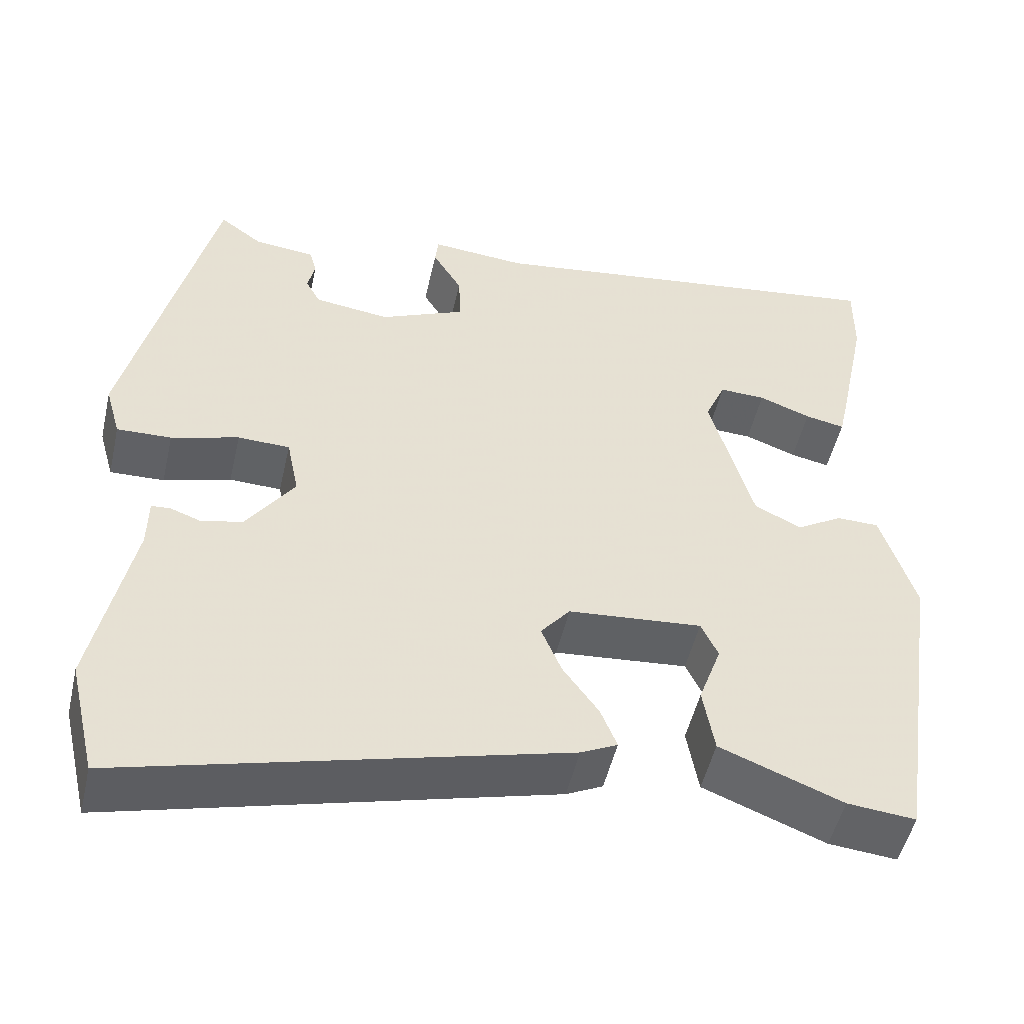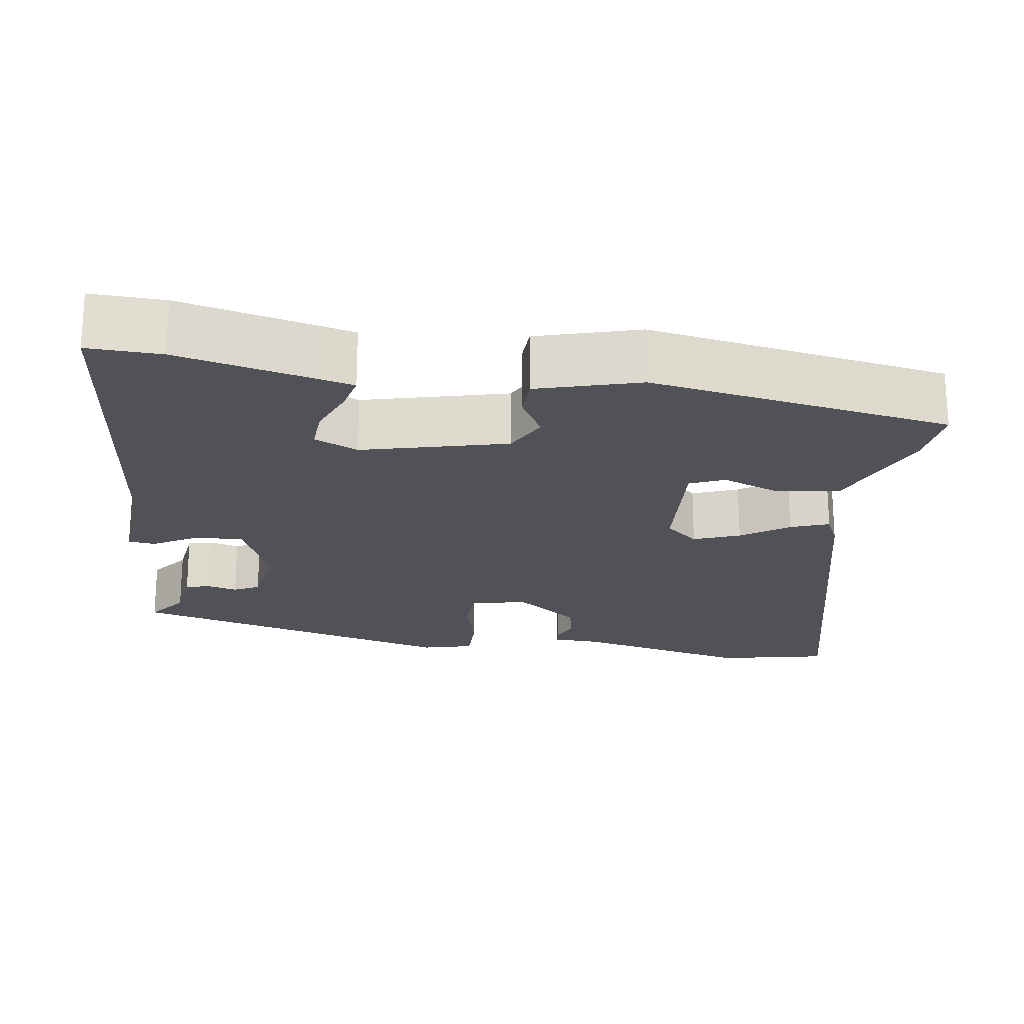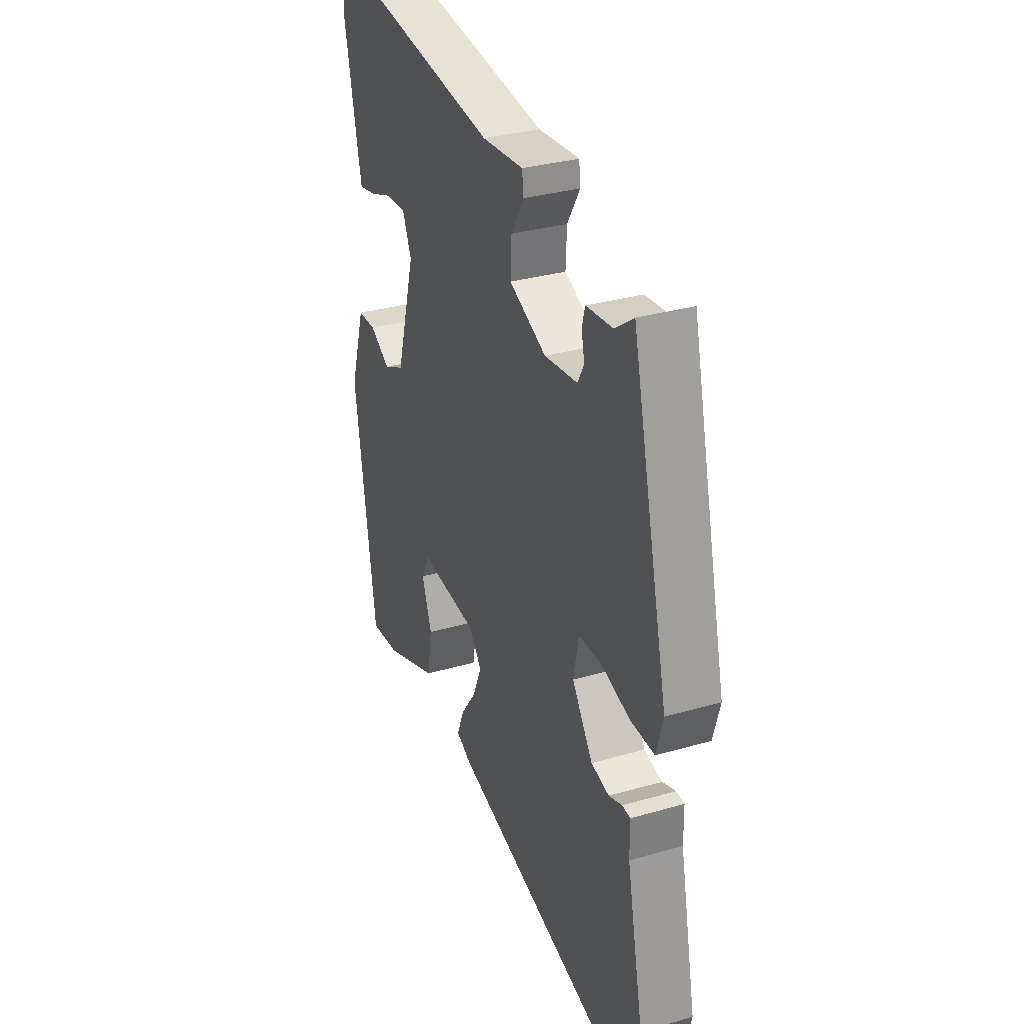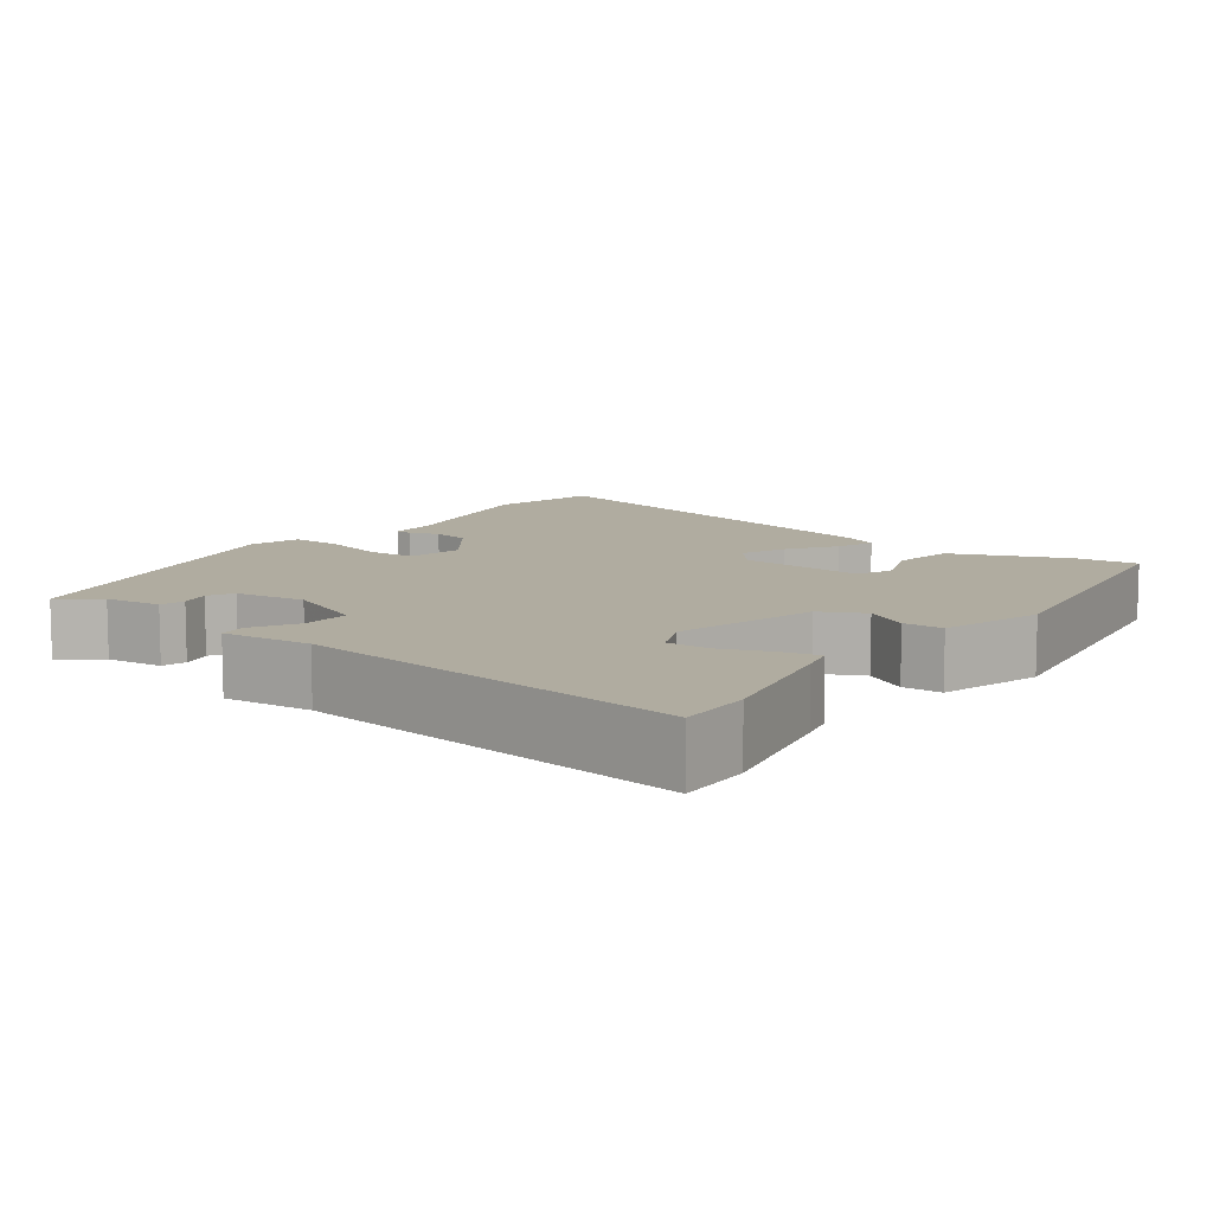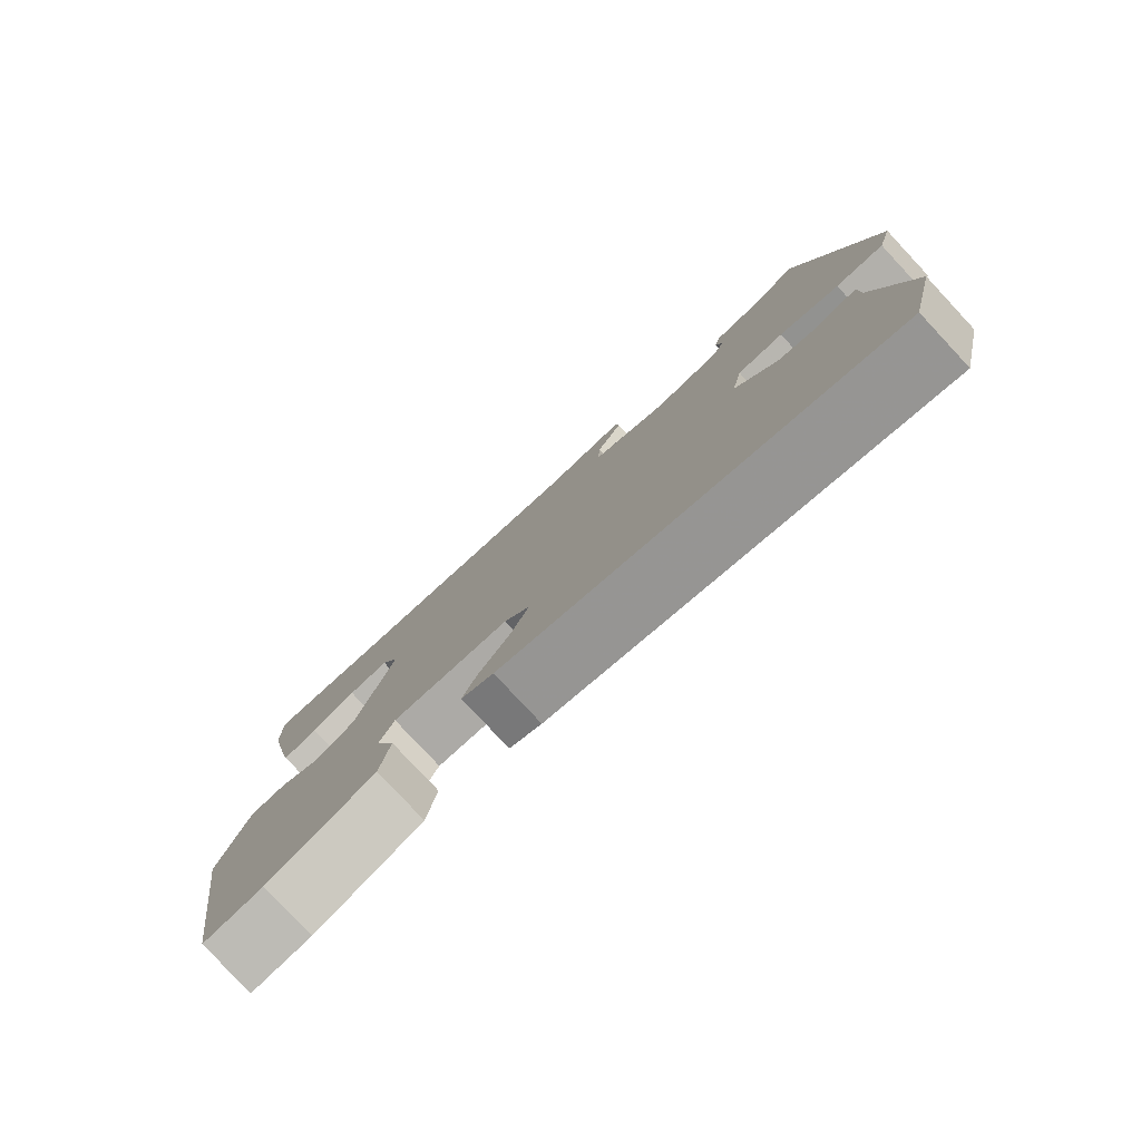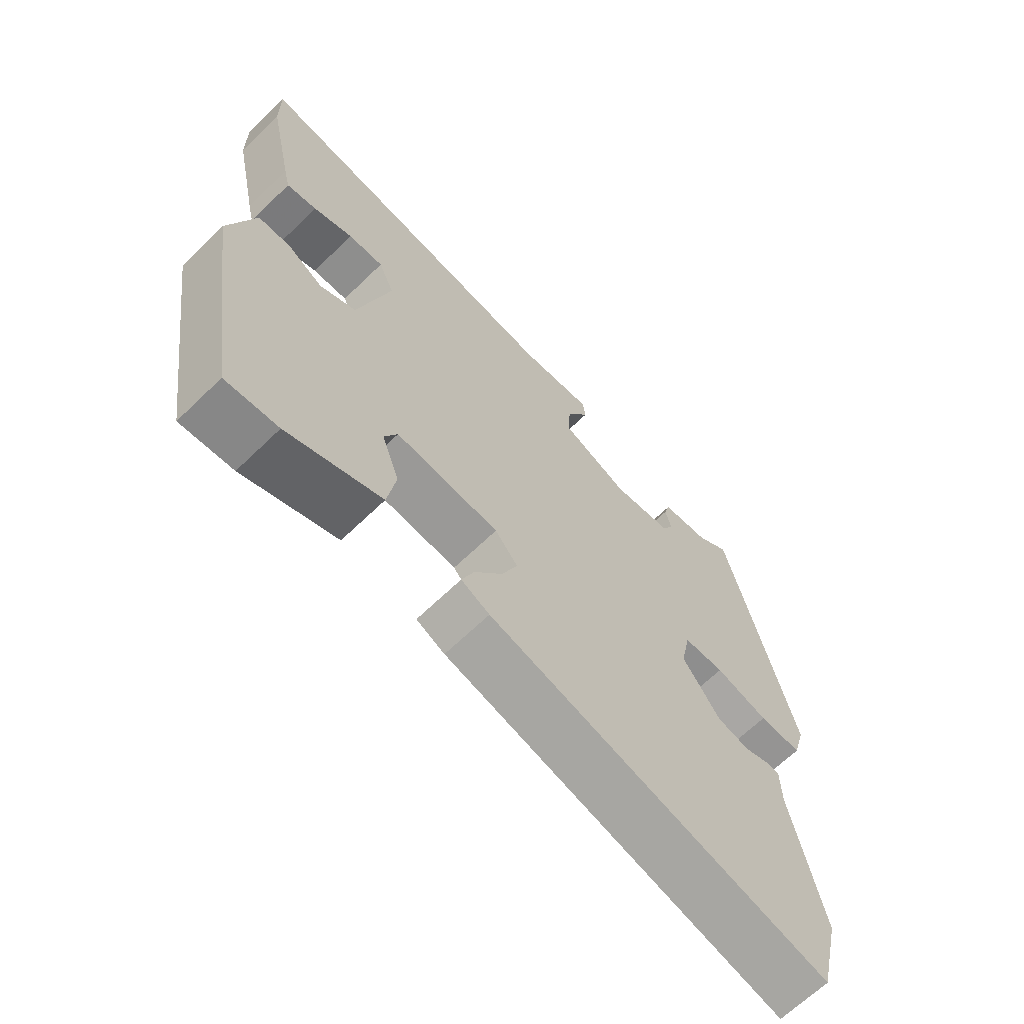
<metadata>
{"format":"obj","ext":"obj","renderer":"f3d","projection":"perspective","resolution":1024,"background":"white","views":[{"elev":-50.3,"azim":-12.8,"up":"+Z"},{"elev":-21.5,"azim":80.3,"up":"+Y"},{"elev":32.0,"azim":-112.1,"up":"+Z"},{"elev":9.9,"azim":35.7,"up":"+Y"},{"elev":-79.9,"azim":-137.0,"up":"+Z"},{"elev":-66.1,"azim":134.2,"up":"+Z"}]}
</metadata>
<code>
v -0.478 0.07 -0.593
v -0.512 0.07 -0.449
v -0.464 0.07 -0.216
v -0.463 0.07 -0.153
v -0.44 0.07 -0.151
v -0.402 0.07 -0.165
v -0.351 0.07 -0.153
v -0.292 0.07 -0.069
v -0.307 0.07 0.005
v -0.371 0.07 0.007
v -0.454 0.07 -0.017
v -0.521 0.07 -0.019
v -0.54 0.07 0.048
v -0.435 0.07 0.488
v -0.383 0.07 0.45
v -0.308 0.07 0.442
v -0.299 0.07 0.41
v -0.308 0.07 0.37
v -0.29 0.07 0.337
v -0.197 0.07 0.325
v -0.092 0.07 0.371
v -0.095 0.07 0.434
v -0.131 0.07 0.494
v -0.127 0.07 0.529
v -0.01 0.07 0.519
v 0.501 0.07 0.588
v 0.5 0.07 0.491
v 0.462 0.07 0.309
v 0.452 0.07 0.265
v 0.403 0.07 0.275
v 0.339 0.07 0.299
v 0.282 0.07 0.301
v 0.257 0.07 0.243
v 0.31 0.07 0.054
v 0.368 0.07 0.026
v 0.425 0.07 0.06
v 0.477 0.07 0.059
v 0.519 0.07 -0.075
v 0.46 0.07 -0.473
v 0.376 0.07 -0.465
v 0.225 0.07 -0.406
v 0.211 0.07 -0.324
v 0.239 0.07 -0.246
v 0.218 0.07 -0.201
v 0.053 0.07 -0.215
v 0.017 0.07 -0.259
v 0.042 0.07 -0.319
v 0.086 0.07 -0.38
v 0.106 0.07 -0.43
v 0.061 0.07 -0.452
v -0.478 0 -0.593
v -0.512 0 -0.449
v -0.464 0 -0.216
v -0.463 0 -0.153
v -0.44 0 -0.151
v -0.402 0 -0.165
v -0.351 0 -0.153
v -0.292 0 -0.069
v -0.307 0 0.005
v -0.371 0 0.007
v -0.454 0 -0.017
v -0.521 0 -0.019
v -0.54 0 0.048
v -0.435 0 0.488
v -0.383 0 0.45
v -0.308 0 0.442
v -0.299 0 0.41
v -0.308 0 0.37
v -0.29 0 0.337
v -0.197 0 0.325
v -0.092 0 0.371
v -0.095 0 0.434
v -0.131 0 0.494
v -0.127 0 0.529
v -0.01 0 0.519
v 0.501 0 0.588
v 0.5 0 0.491
v 0.462 0 0.309
v 0.452 0 0.265
v 0.403 0 0.275
v 0.339 0 0.299
v 0.282 0 0.301
v 0.257 0 0.243
v 0.31 0 0.054
v 0.368 0 0.026
v 0.425 0 0.06
v 0.477 0 0.059
v 0.519 0 -0.075
v 0.46 0 -0.473
v 0.376 0 -0.465
v 0.225 0 -0.406
v 0.211 0 -0.324
v 0.239 0 -0.246
v 0.218 0 -0.201
v 0.053 0 -0.215
v 0.017 0 -0.259
v 0.042 0 -0.319
v 0.086 0 -0.38
v 0.106 0 -0.43
v 0.061 0 -0.452
f 1 2 3
f 50 1 3
f 49 50 3
f 48 49 3
f 47 48 3
f 46 47 3 4
f 41 42 43
f 40 41 43
f 39 40 43
f 38 39 43
f 37 38 43
f 36 37 43
f 35 36 43
f 34 35 43 44
f 33 34 44 45
f 29 30 31
f 28 29 31
f 27 28 31
f 26 27 31
f 25 26 31
f 25 31 32
f 24 25 32
f 23 24 32
f 22 23 32
f 33 45 46
f 32 33 46
f 22 32 46
f 21 22 46
f 15 16 17 18
f 15 18 19
f 14 15 19
f 13 14 19
f 12 13 19
f 11 12 19
f 10 11 19
f 9 10 19 20
f 4 5 6
f 46 4 6
f 46 6 7
f 20 21 46
f 9 20 46
f 8 9 46
f 7 8 46
f 53 52 51
f 53 51 100
f 53 100 99
f 53 99 98
f 53 98 97
f 54 53 97 96
f 93 92 91
f 93 91 90
f 93 90 89
f 93 89 88
f 93 88 87
f 93 87 86
f 93 86 85
f 94 93 85 84
f 95 94 84 83
f 81 80 79
f 81 79 78
f 81 78 77
f 81 77 76
f 81 76 75
f 82 81 75
f 82 75 74
f 82 74 73
f 82 73 72
f 96 95 83
f 96 83 82
f 96 82 72
f 96 72 71
f 68 67 66 65
f 69 68 65
f 69 65 64
f 69 64 63
f 69 63 62
f 69 62 61
f 69 61 60
f 70 69 60 59
f 56 55 54
f 56 54 96
f 57 56 96
f 96 71 70
f 96 70 59
f 96 59 58
f 96 58 57
f 1 51 52 2
f 2 52 53 3
f 3 53 54 4
f 4 54 55 5
f 5 55 56 6
f 6 56 57 7
f 7 57 58 8
f 8 58 59 9
f 9 59 60 10
f 10 60 61 11
f 11 61 62 12
f 12 62 63 13
f 13 63 64 14
f 14 64 65 15
f 15 65 66 16
f 16 66 67 17
f 17 67 68 18
f 18 68 69 19
f 19 69 70 20
f 20 70 71 21
f 21 71 72 22
f 22 72 73 23
f 23 73 74 24
f 24 74 75 25
f 25 75 76 26
f 26 76 77 27
f 27 77 78 28
f 28 78 79 29
f 29 79 80 30
f 30 80 81 31
f 31 81 82 32
f 32 82 83 33
f 33 83 84 34
f 34 84 85 35
f 35 85 86 36
f 36 86 87 37
f 37 87 88 38
f 38 88 89 39
f 39 89 90 40
f 40 90 91 41
f 41 91 92 42
f 42 92 93 43
f 43 93 94 44
f 44 94 95 45
f 45 95 96 46
f 46 96 97 47
f 47 97 98 48
f 48 98 99 49
f 49 99 100 50
f 50 100 51 1

</code>
